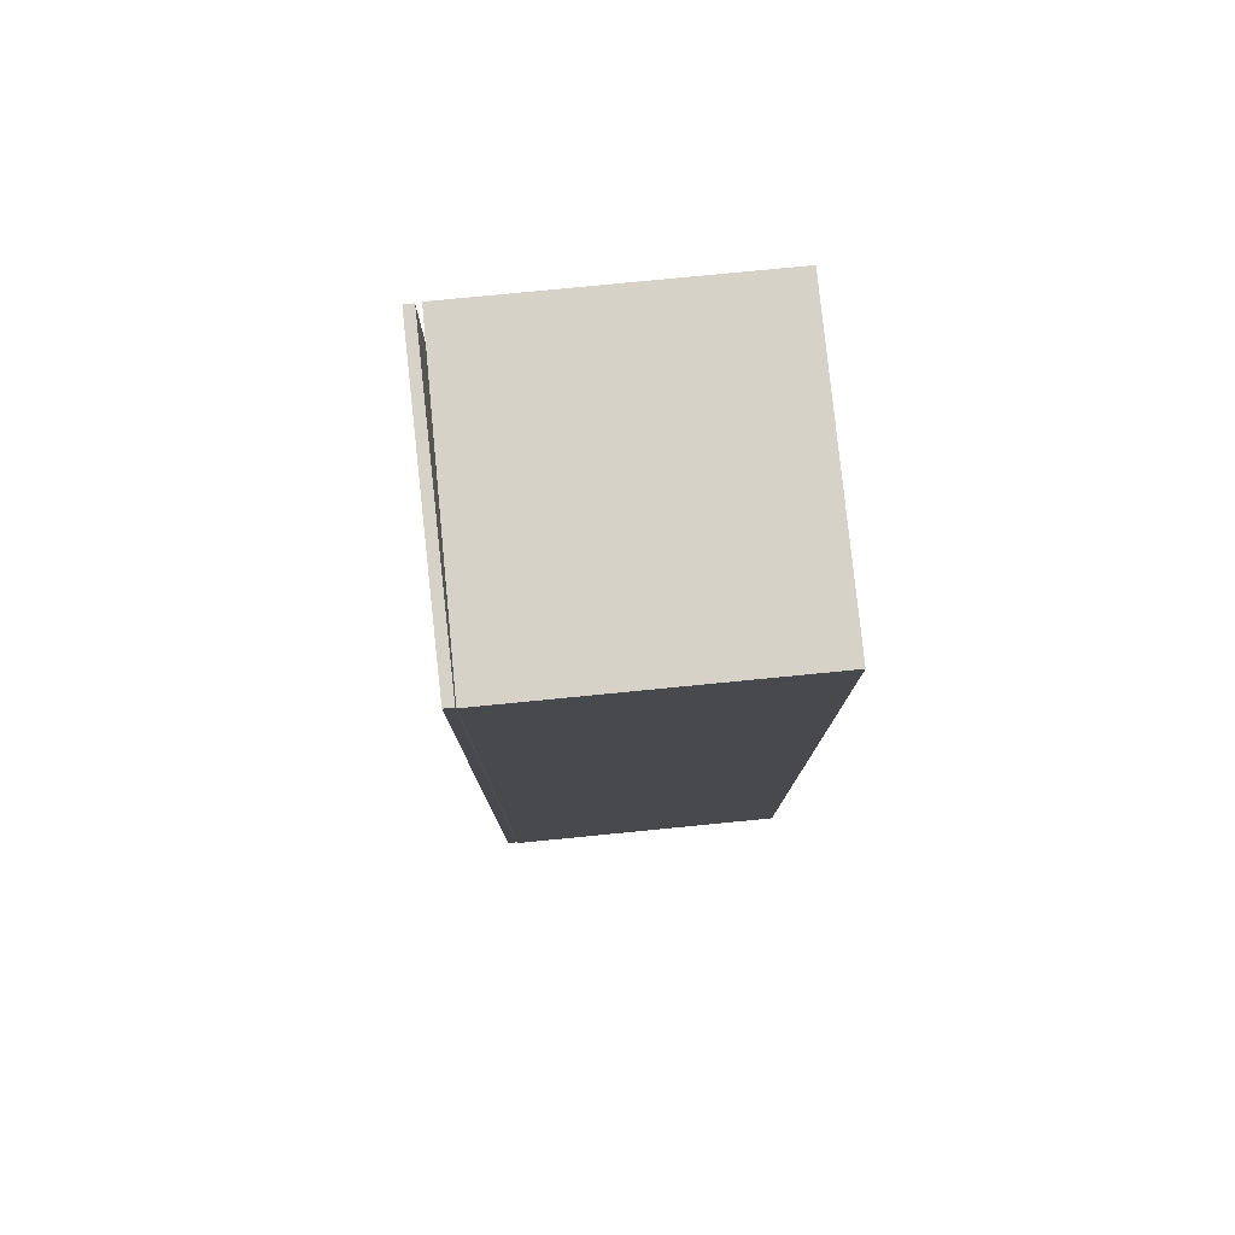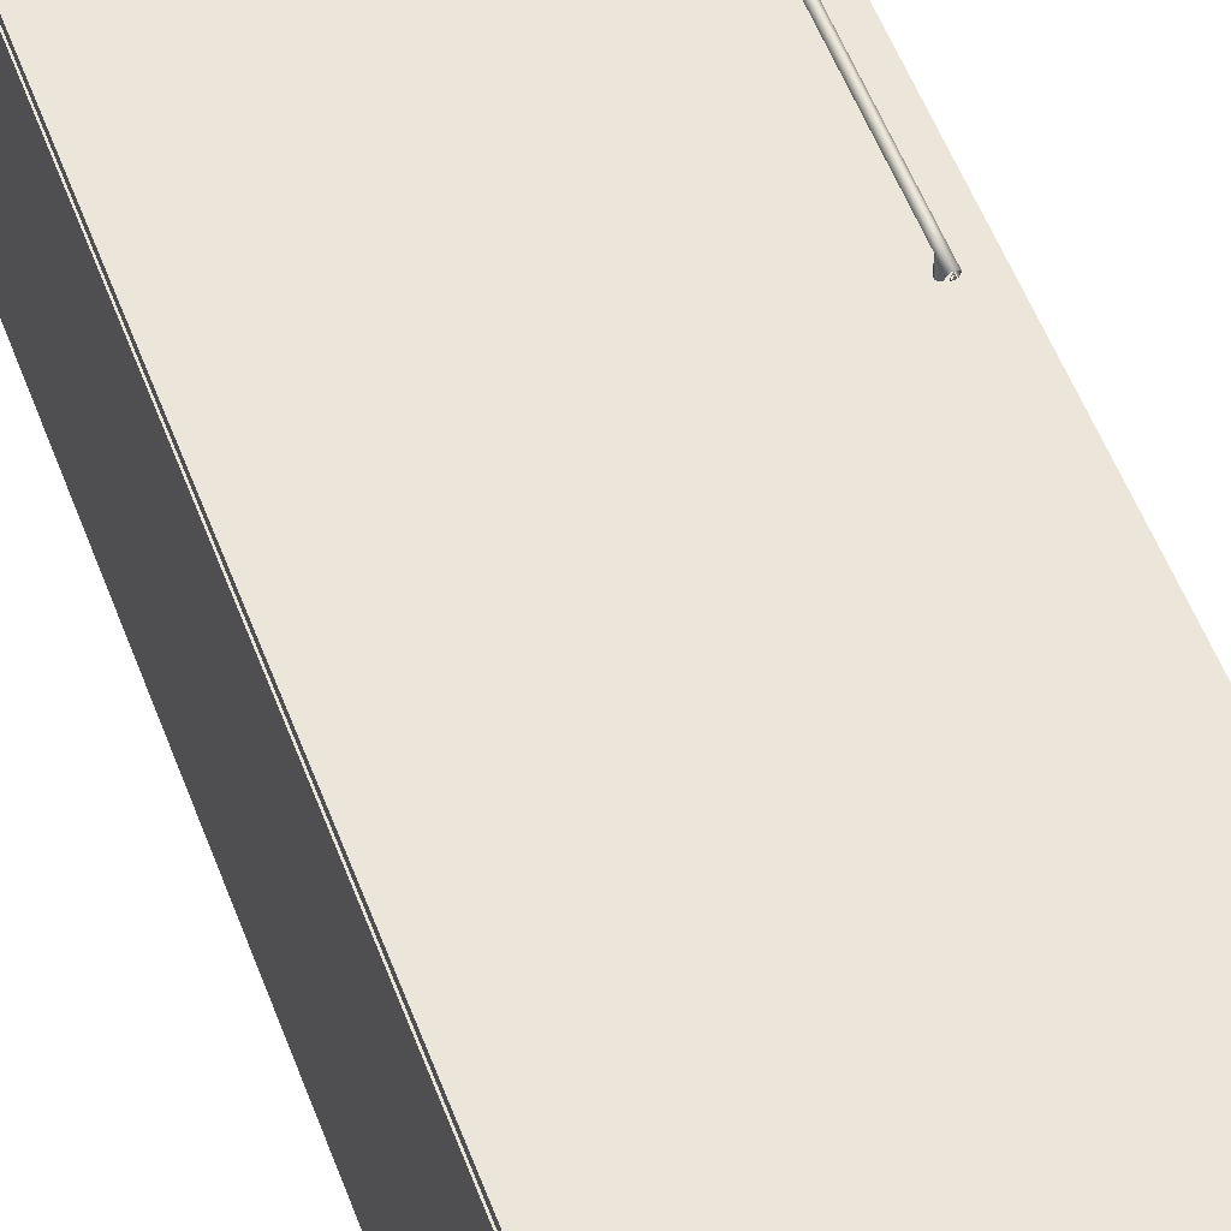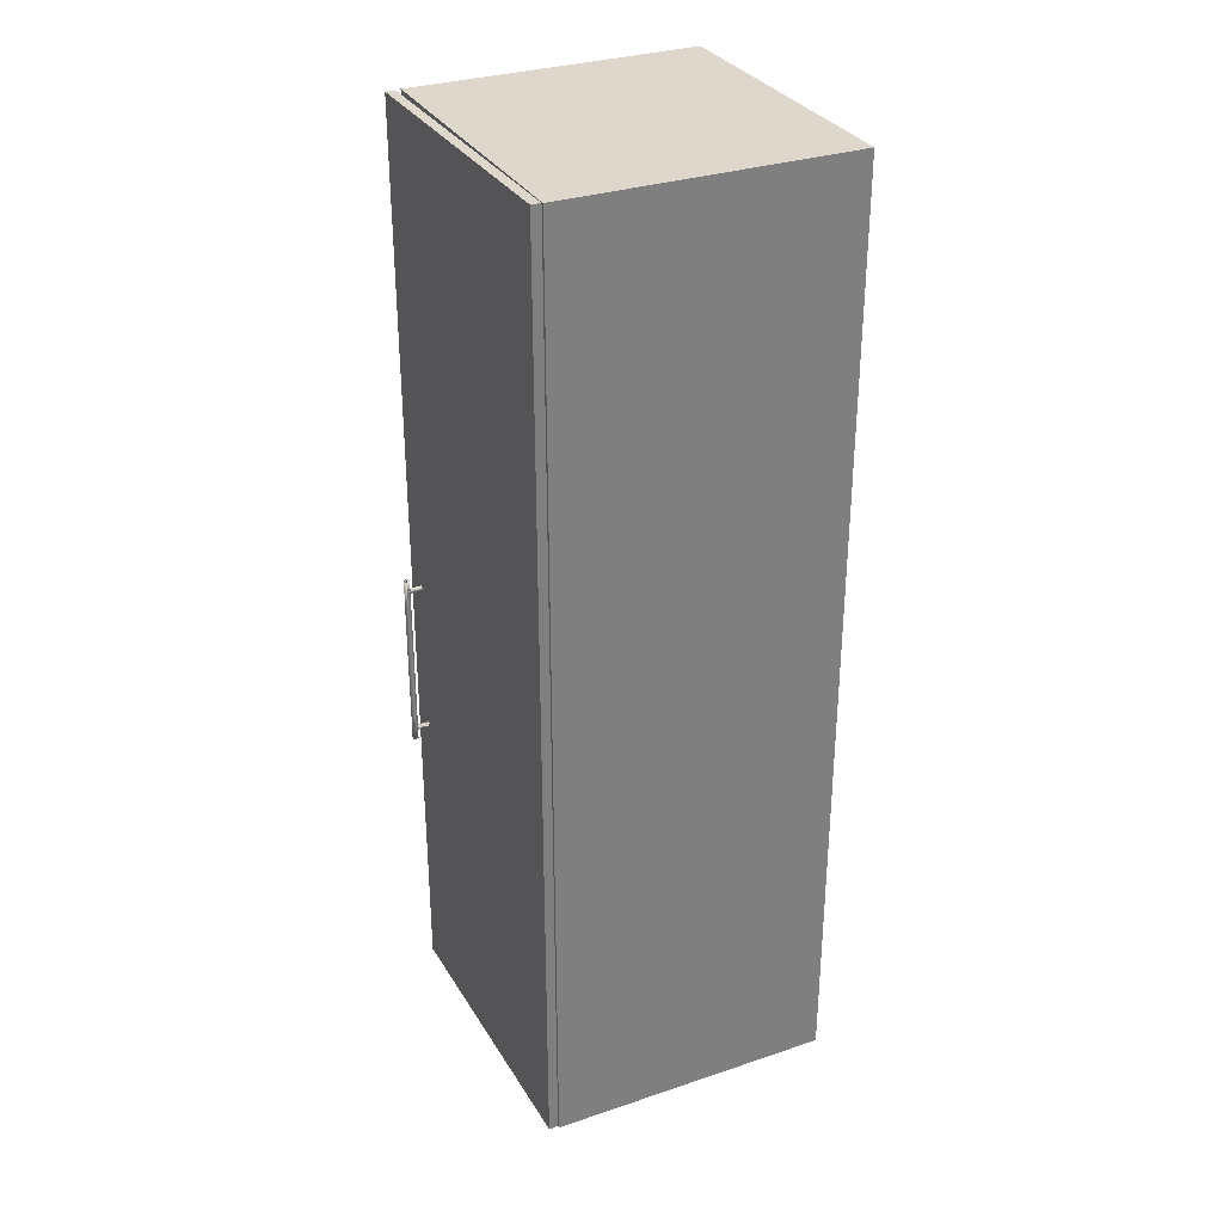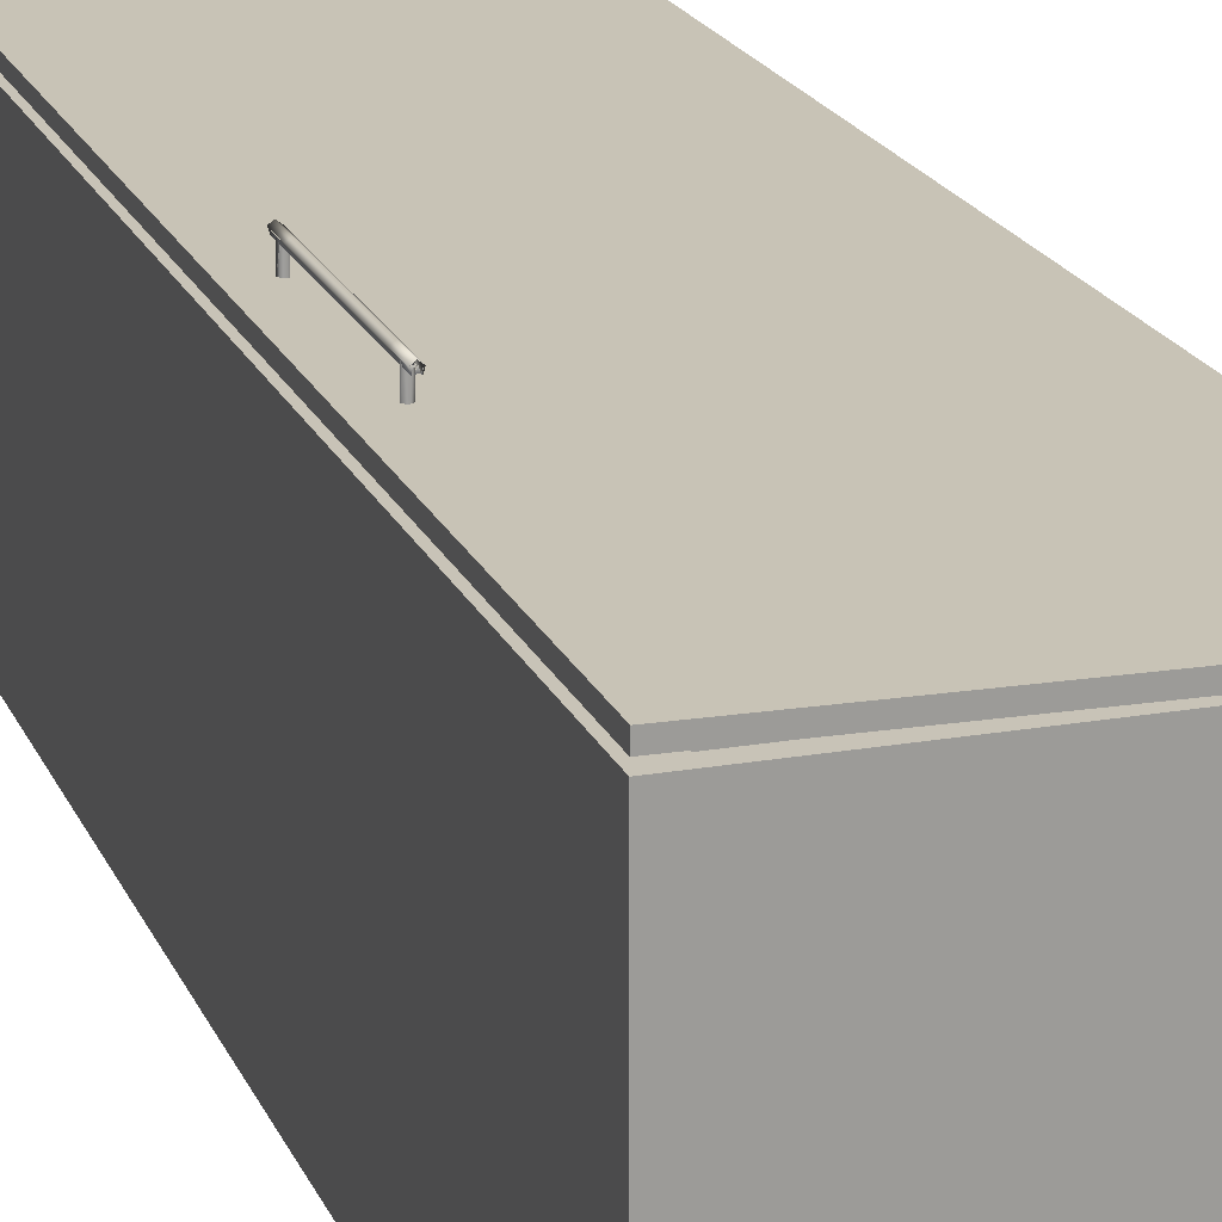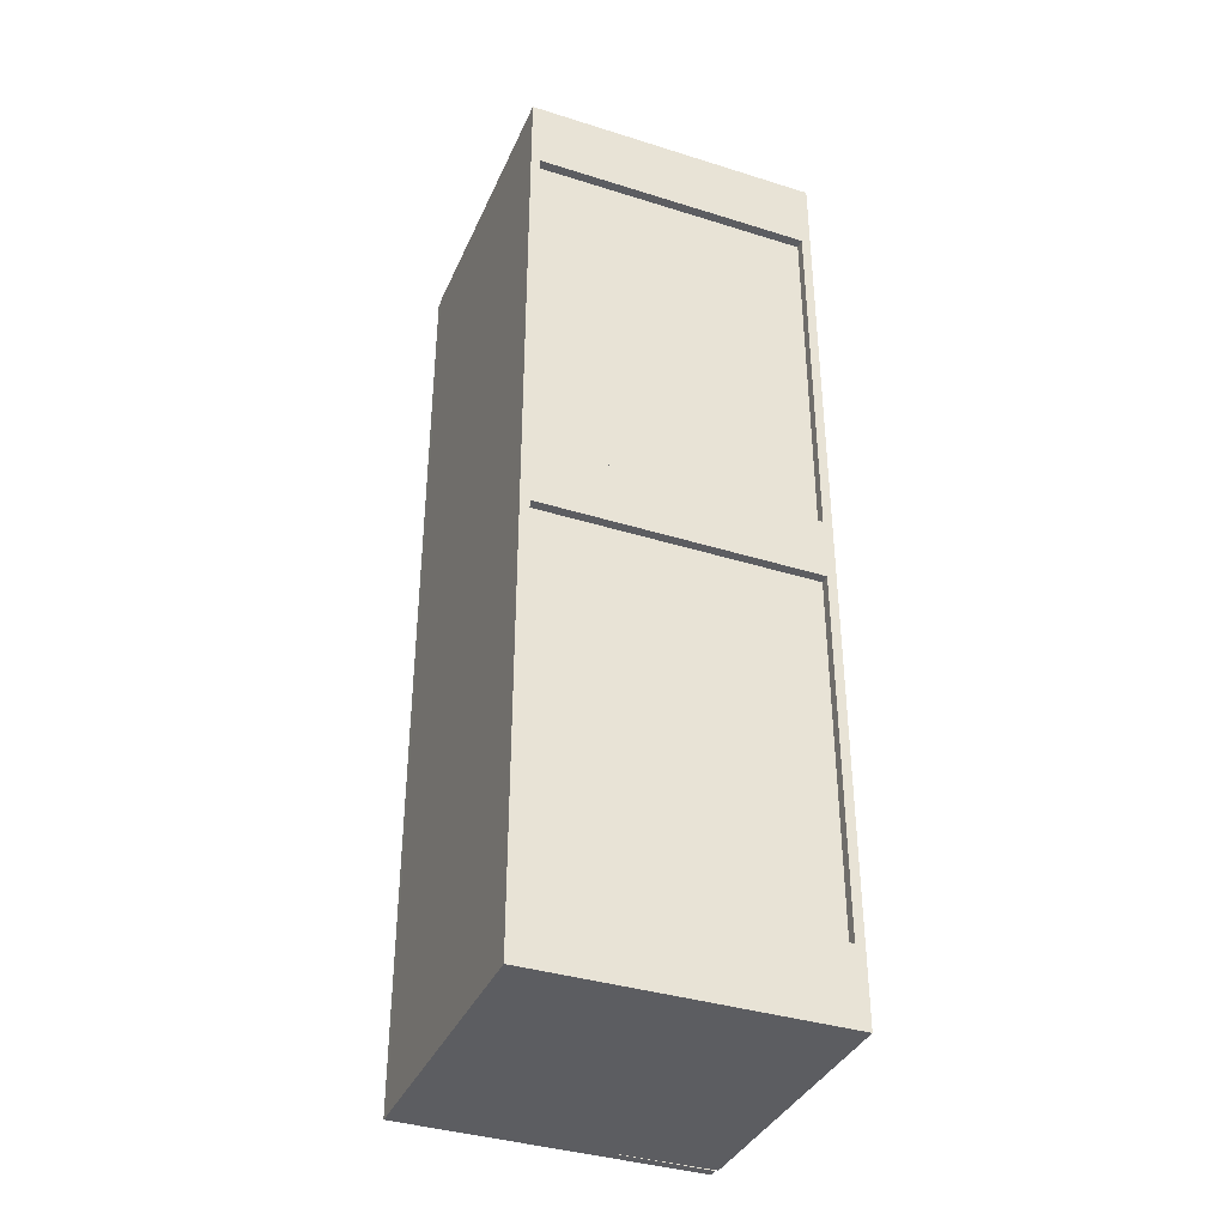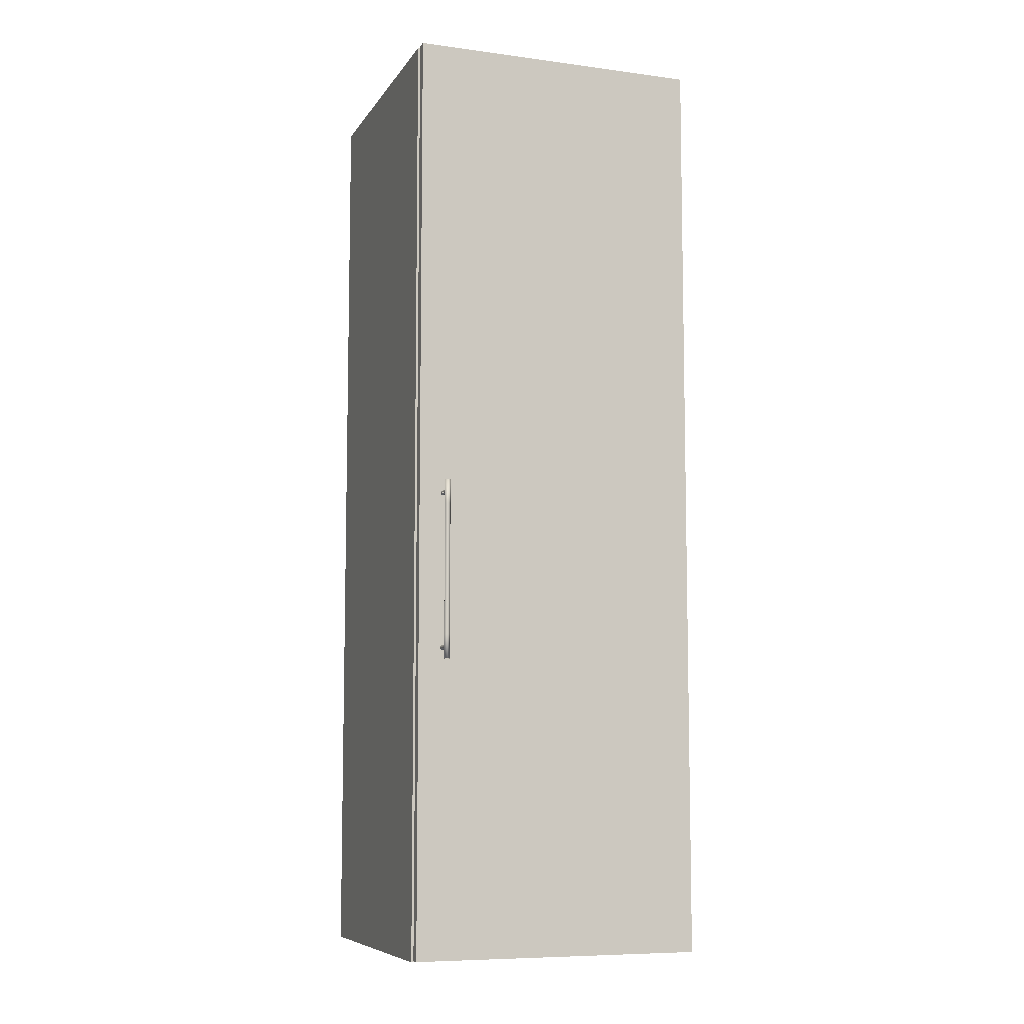
<metadata>
{"format":"obj","ext":"obj","renderer":"f3d","projection":"perspective","resolution":1024,"background":"white","views":[{"elev":78.4,"azim":84.4,"up":"+Y"},{"elev":56.1,"azim":159.2,"up":"+Z"},{"elev":31.4,"azim":64.6,"up":"+Y"},{"elev":19.6,"azim":-18.2,"up":"+Z"},{"elev":-37.0,"azim":158.0,"up":"+Y"},{"elev":-8.0,"azim":-19.3,"up":"+Y"}]}
</metadata>
<code>
v -0.2847 0.9118 -0.3005
v -0.2847 -0.9299 0.2599
v -0.2847 0.9118 0.2599
v -0.2847 -0.9299 -0.3005
v -0.2664 0.9118 0.2599
v -0.2664 -0.9299 -0.3005
v -0.2664 0.9118 -0.3005
v -0.2664 -0.9299 0.2599
v -0.2338 -0.04321 0.3226
v -0.2397 -0.3015 0.3185
v -0.2338 -0.3015 0.3226
v -0.2397 -0.04321 0.3185
v -0.2281 -0.04321 0.3183
v -0.2376 -0.04321 0.3117
v -0.2281 -0.3015 0.3183
v -0.2376 -0.3015 0.3117
v -0.2304 -0.3015 0.3116
v -0.2304 -0.04321 0.3116
v 0.2818 -0.9299 0.2599
v 0.3001 0.9118 0.2599
v 0.2818 0.9118 0.2599
v 0.3001 -0.9299 0.2599
v -0.2318 0.005517 0.3135
v -0.2339 0.005517 0.3203
v -0.2304 0.005517 0.3176
v -0.2361 0.005517 0.3136
v -0.2338 0.003994 0.3226
v -0.2304 0.003994 0.3116
v -0.2376 0.003994 0.3117
v -0.2374 0.005517 0.3178
v -0.2281 0.003994 0.3183
v -0.2338 -0.04321 0.3226
v -0.2397 0.003994 0.3185
v -0.2304 -0.01612 0.3116
v -0.234 -0.01352 0.3116
v -0.2281 -0.04321 0.3183
v -0.2397 -0.04321 0.3185
v -0.2288 -0.0172 0.3161
v -0.2376 -0.01612 0.3117
v -0.239 -0.0172 0.3163
v -0.2343 -0.01352 0.2876
v -0.2394 -0.0172 0.2877
v -0.2304 -0.04321 0.3116
v -0.2376 -0.02178 0.3117
v -0.2293 -0.0172 0.2875
v -0.2304 -0.02178 0.3116
v -0.2376 -0.04321 0.3117
v -0.2312 -0.02316 0.2876
v -0.2309 -0.02316 0.3116
v -0.2371 -0.02316 0.3117
v -0.2375 -0.02316 0.2877
v -0.2343 -0.02316 0.2876
v -0.2664 0.8875 0.2599
v 0.2818 0.9118 0.2599
v -0.2664 0.9118 0.2599
v 0.2818 0.8875 0.2599
v -0.2664 0.8875 -0.2822
v -0.2664 -0.9055 -0.2762
v -0.2664 0.8875 -0.2762
v -0.2664 -0.9055 -0.2822
v 0.2818 0.8875 -0.2762
v 0.2818 -0.9055 -0.2822
v 0.2818 -0.9055 -0.2762
v 0.2818 0.8875 -0.2822
v -0.2664 0.7657 -0.2822
v 0.2818 0.8875 -0.2822
v -0.2664 0.8875 -0.2822
v 0.2818 0.7657 -0.2822
v -0.2664 0.8875 -0.3005
v 0.2818 0.7657 -0.3005
v 0.2818 0.8875 -0.3005
v -0.2664 0.7657 -0.3005
v 0.2818 -0.01967 -0.2762
v -0.2664 0.004697 -0.2762
v 0.2818 0.004697 -0.2762
v -0.2664 -0.01967 -0.2762
v 0.2818 0.004697 0.2538
v -0.2664 -0.01967 0.2538
v -0.2664 0.004697 0.2538
v 0.2818 -0.01967 0.2538
v 0.2986 0.9118 0.2797
v -0.2831 -0.9268 0.2884
v 0.2986 -0.9268 0.2797
v -0.2831 0.9118 0.2884
v -0.2833 -0.9268 0.2701
v 0.2983 0.9118 0.2614
v 0.2983 -0.9268 0.2614
v -0.2833 0.9118 0.2701
v 0.2818 0.9118 -0.3005
v 0.3001 0.9118 0.2599
v 0.3001 0.9118 -0.3005
v 0.2818 0.9118 0.2599
v 0.3001 -0.9299 -0.3005
v 0.2818 -0.9299 0.2599
v 0.3001 -0.9299 0.2599
v 0.2818 -0.9299 -0.3005
v 0.2818 -0.4732 -0.2762
v -0.2664 -0.4489 -0.2762
v 0.2818 -0.4489 -0.2762
v -0.2664 -0.4732 -0.2762
v 0.2818 -0.4489 0.2538
v -0.2664 -0.4732 0.2538
v -0.2664 -0.4489 0.2538
v 0.2818 -0.4732 0.2538
v -0.2664 -0.9055 -0.2822
v 0.2818 -0.7837 -0.2822
v -0.2664 -0.7837 -0.2822
v 0.2818 -0.9055 -0.2822
v -0.2664 -0.7837 -0.3005
v 0.2818 -0.9055 -0.3005
v 0.2818 -0.7837 -0.3005
v -0.2664 -0.9055 -0.3005
v -0.2664 -0.9299 0.2599
v 0.2818 -0.9055 0.2599
v -0.2664 -0.9055 0.2599
v 0.2818 -0.9299 0.2599
v 0.2818 0.4339 -0.2762
v -0.2664 0.4583 -0.2762
v 0.2818 0.4583 -0.2762
v -0.2664 0.4339 -0.2762
v 0.2818 0.4583 0.2538
v -0.2664 0.4339 0.2538
v -0.2664 0.4583 0.2538
v 0.2818 0.4339 0.2538
v -0.2664 0.9118 -0.3005
v -0.2664 0.8875 0.2599
v -0.2664 0.9118 0.2599
v -0.2664 0.8875 -0.3005
v 0.2818 0.9118 0.2599
v 0.2818 0.8875 -0.3005
v 0.2818 0.9118 -0.3005
v 0.2818 0.8875 0.2599
v -0.2338 -0.3487 0.3226
v -0.2304 -0.3487 0.3116
v -0.2281 -0.3487 0.3183
v -0.2376 -0.3487 0.3117
v -0.2288 -0.3275 0.3161
v -0.2304 -0.3502 0.3176
v -0.2281 -0.3015 0.3183
v -0.2397 -0.3487 0.3185
v -0.2304 -0.3286 0.3116
v -0.2318 -0.3502 0.3135
v -0.2338 -0.3015 0.3226
v -0.2339 -0.3502 0.3203
v -0.2374 -0.3502 0.3178
v -0.2376 -0.3286 0.3117
v -0.234 -0.3312 0.3116
v -0.2361 -0.3502 0.3136
v -0.2293 -0.3275 0.2875
v -0.2304 -0.3229 0.3116
v -0.2397 -0.3015 0.3185
v -0.239 -0.3275 0.3163
v -0.2343 -0.3312 0.2876
v -0.2304 -0.3015 0.3116
v -0.2394 -0.3275 0.2877
v -0.2309 -0.3216 0.3116
v -0.2376 -0.3015 0.3117
v -0.2375 -0.3216 0.2877
v -0.2312 -0.3216 0.2876
v -0.2371 -0.3216 0.3117
v -0.2376 -0.3229 0.3117
v -0.2343 -0.3216 0.2876
v -0.2847 -0.9299 0.2599
v -0.2664 0.9118 0.2599
v -0.2847 0.9118 0.2599
v -0.2664 -0.9299 0.2599
v -0.2664 -0.9299 0.2599
v 0.2818 -0.9299 -0.3005
v 0.2818 -0.9299 0.2599
v -0.2664 -0.9299 -0.3005
v 0.2818 -0.9055 0.2599
v -0.2664 -0.9055 -0.3005
v 0.2818 -0.9055 -0.3005
v -0.2664 -0.9055 0.2599
v -0.2664 -0.06992 -0.2822
v 0.2818 0.0519 -0.2822
v -0.2664 0.0519 -0.2822
v 0.2818 -0.06992 -0.2822
v -0.2664 0.0519 -0.3005
v 0.2818 -0.06992 -0.3005
v 0.2818 0.0519 -0.3005
v -0.2664 -0.06992 -0.3005
f 1 2 3
f 2 1 4
f 3 2 1
f 4 1 2
f 5 1 3
f 3 1 5
f 1 6 4
f 4 6 1
f 6 2 4
f 4 2 6
f 1 5 7
f 7 5 1
f 7 1 6
f 2 6 8
f 8 6 2
f 5 6 7
f 7 6 5
f 6 5 8
f 8 5 6
f 9 10 11
f 10 9 12
f 11 13 9
f 14 10 12
f 13 11 15
f 10 14 16
f 17 13 15
f 13 17 18
f 11 10 9
f 12 9 10
f 9 13 11
f 12 10 14
f 15 11 13
f 16 14 10
f 15 13 17
f 18 17 13
f 19 20 21
f 21 20 19
f 22 19 20
f 27 25 24
f 29 30 26
f 32 31 27
f 31 34 28
f 30 29 33
f 31 32 36
f 27 37 32
f 37 27 33
f 34 31 38
f 34 41 35
f 35 42 39
f 40 29 39
f 43 38 36
f 44 37 40
f 41 38 45
f 42 35 41
f 38 43 46
f 37 44 47
f 42 44 40
f 48 38 46
f 50 42 51
f 50 48 49
f 52 50 51
f 48 50 52
f 26 23 24
f 23 28 25
f 27 31 32
f 28 34 31
f 32 37 27
f 33 27 37
f 38 31 34
f 33 40 29
f 34 41 38
f 39 42 35
f 39 29 40
f 36 38 43
f 45 38 41
f 45 48 38
f 49 48 50
f 53 54 55
f 54 53 56
f 55 54 53
f 56 53 54
f 57 62 60
f 60 62 57
f 62 57 64
f 64 57 62
f 65 70 68
f 68 70 65
f 70 65 72
f 72 65 70
f 70 69 71
f 71 69 70
f 69 70 72
f 72 70 69
f 81 82 83
f 82 81 84
f 83 82 81
f 84 81 82
f 85 83 82
f 82 83 85
f 83 86 81
f 81 86 83
f 86 84 81
f 81 84 86
f 84 85 82
f 82 85 84
f 83 85 87
f 87 85 83
f 86 83 87
f 87 83 86
f 84 86 88
f 88 86 84
f 85 84 88
f 88 84 85
f 87 86 85
f 88 85 86
f 85 86 87
f 86 85 88
f 89 90 91
f 90 89 92
f 91 90 89
f 92 89 90
f 91 93 90
f 91 89 93
f 95 90 93
f 96 93 89
f 94 89 96
f 96 89 94
f 94 93 95
f 95 93 94
f 93 94 96
f 96 94 93
f 90 93 91
f 93 90 95
f 102 97 104
f 104 97 102
f 106 109 107
f 107 109 106
f 109 106 111
f 111 106 109
f 110 109 111
f 111 109 110
f 109 110 112
f 112 110 109
f 113 114 115
f 114 113 116
f 115 114 113
f 116 113 114
f 121 118 123
f 129 125 127
f 127 125 129
f 125 130 128
f 128 130 125
f 125 129 131
f 131 129 125
f 130 125 131
f 131 125 130
f 134 137 135
f 139 133 135
f 137 134 141
f 133 139 143
f 143 140 133
f 140 146 136
f 140 143 151
f 144 140 145
f 146 140 152
f 142 144 148
f 149 141 153
f 149 150 137
f 139 150 154
f 151 152 140
f 155 146 152
f 157 152 151
f 153 146 155
f 152 158 155
f 158 152 161
f 162 156 159
f 135 137 134
f 135 133 139
f 139 137 135
f 142 138 134
f 143 139 133
f 133 140 143
f 140 145 136
f 136 146 140
f 137 149 141
f 137 139 150
f 151 143 140
f 147 141 153
f 153 141 149
f 137 150 149
f 147 153 146
f 155 146 153
f 155 158 152
f 161 157 152
f 160 162 156
f 158 162 160
f 165 164 163
f 166 163 164
f 167 168 169
f 168 167 170
f 169 168 167
f 170 167 168
f 172 168 170
f 170 168 172
f 168 172 173
f 173 172 168
f 176 179 177
f 177 179 176
f 175 180 178
f 178 180 175
f 179 176 181
f 181 176 179
f 182 175 180
f 180 179 181
f 181 179 180
f 179 180 182
f 182 180 179

</code>
